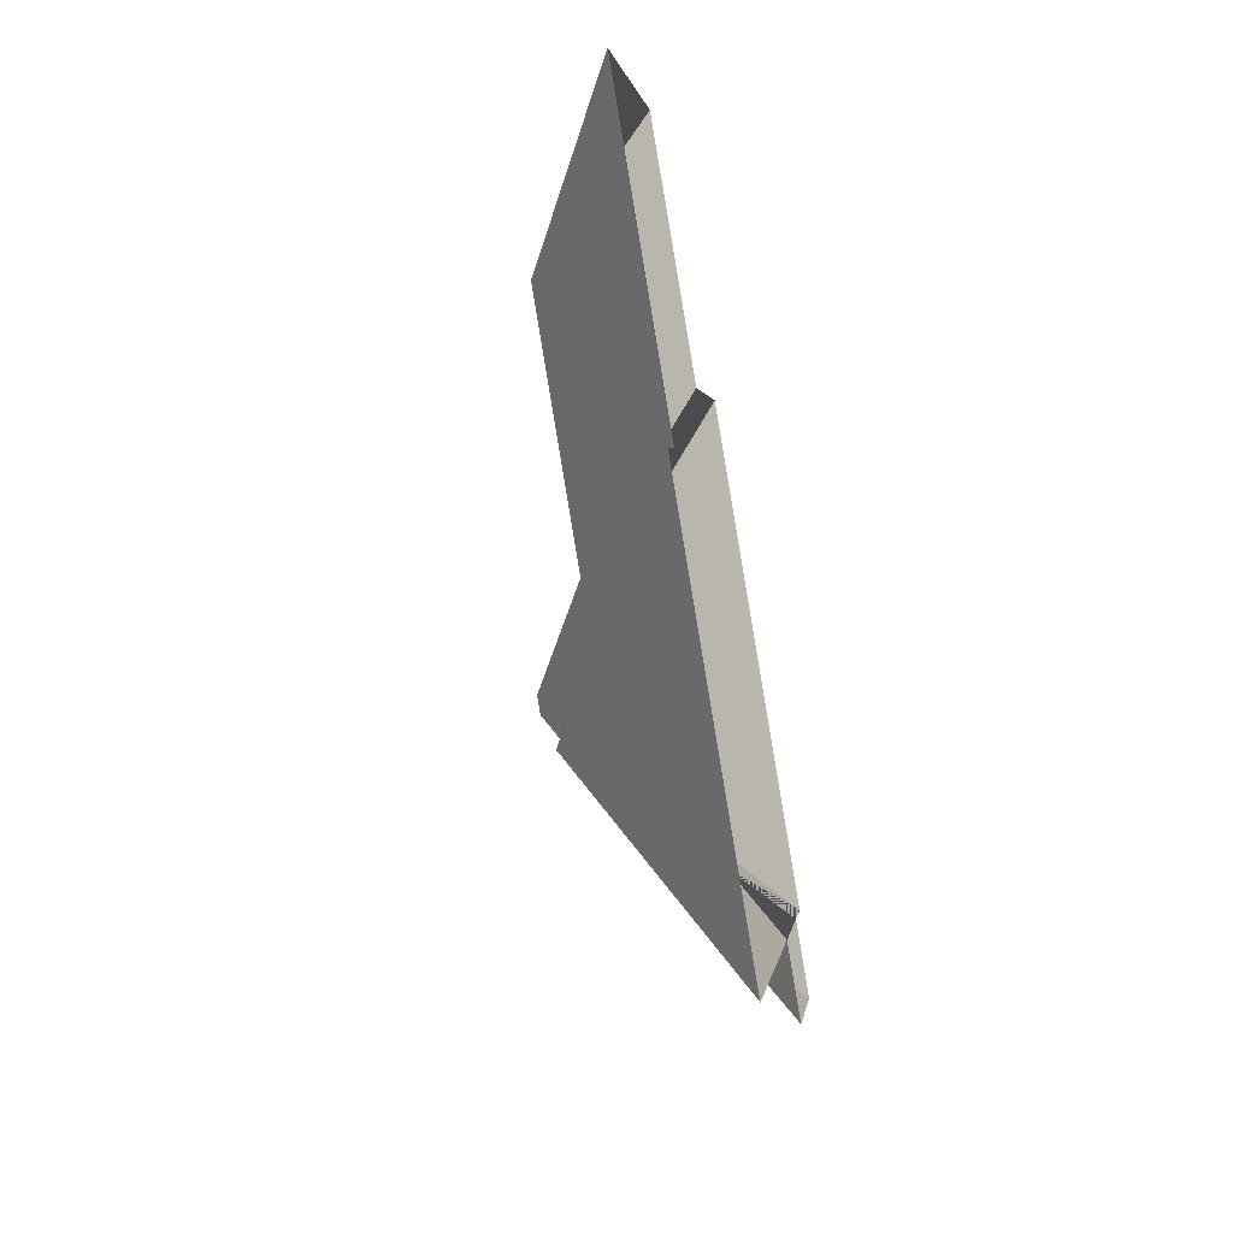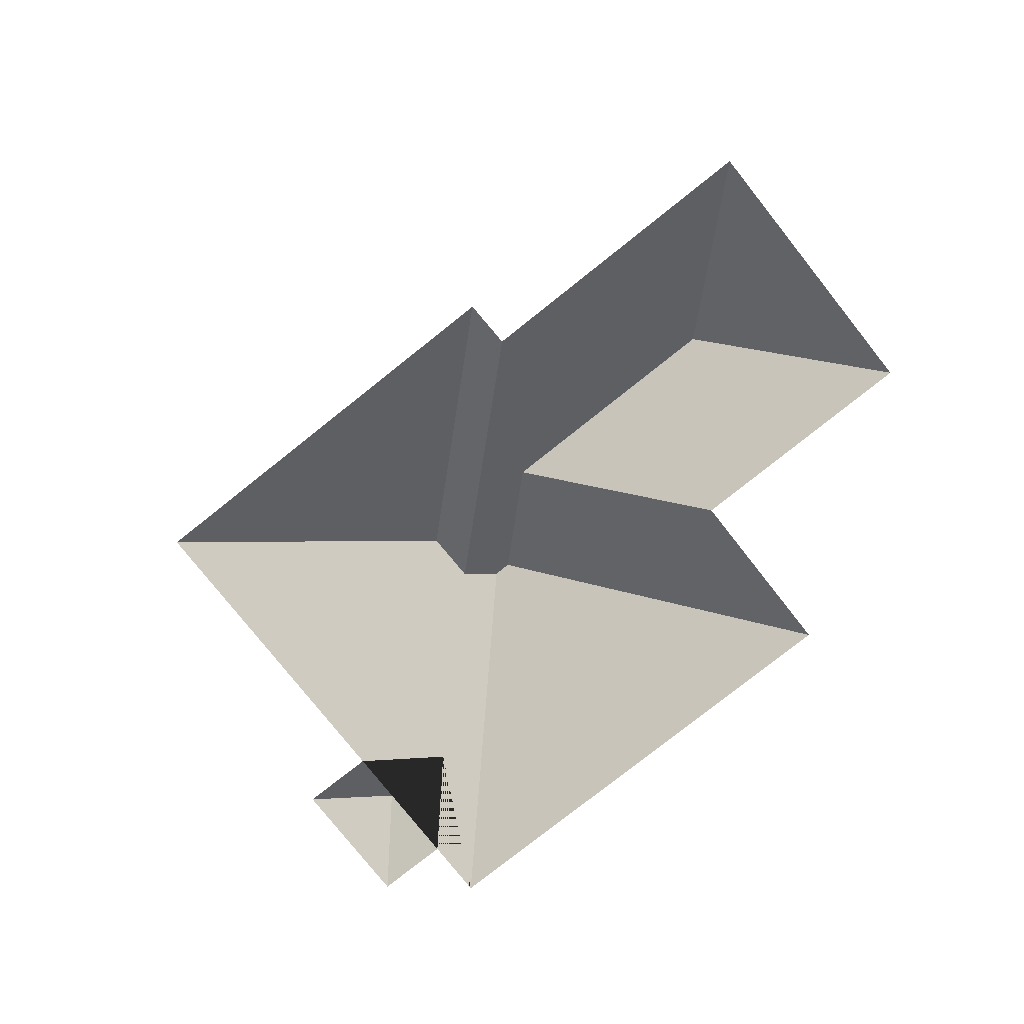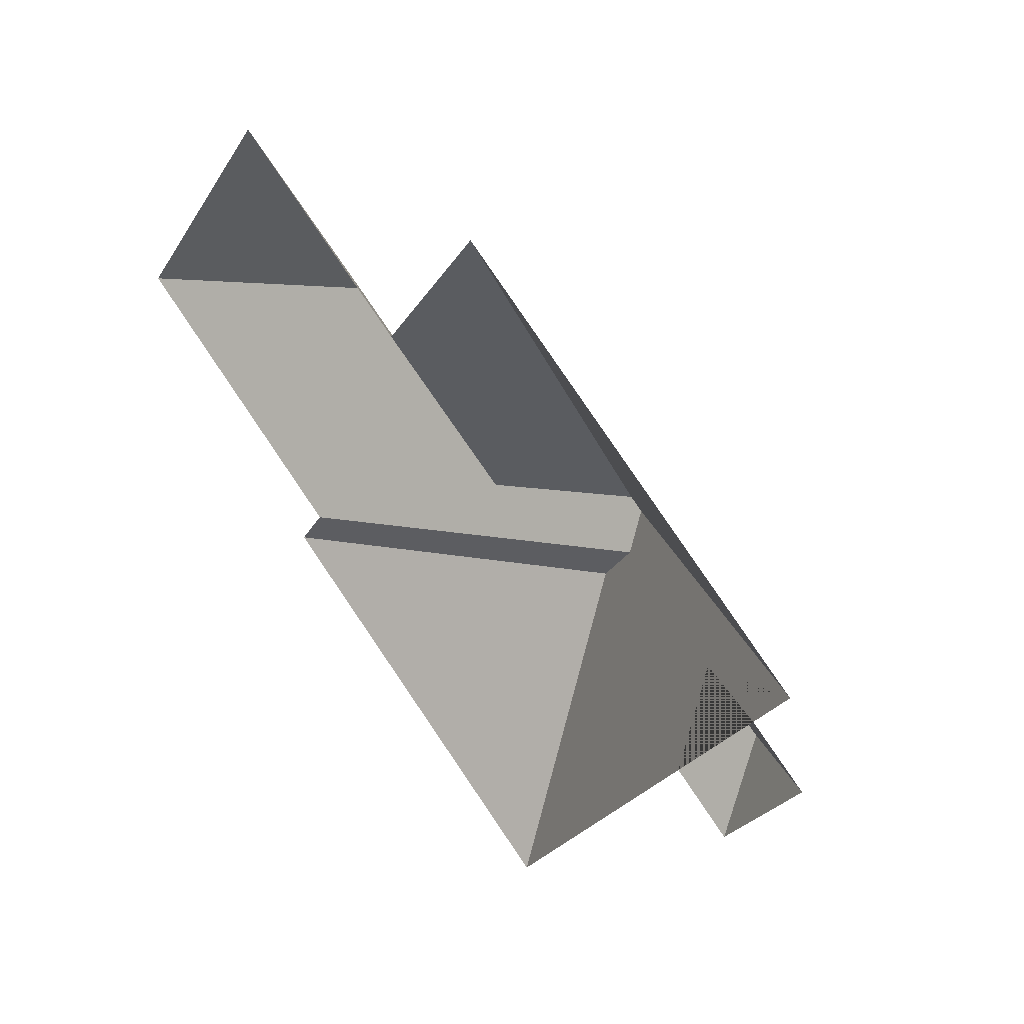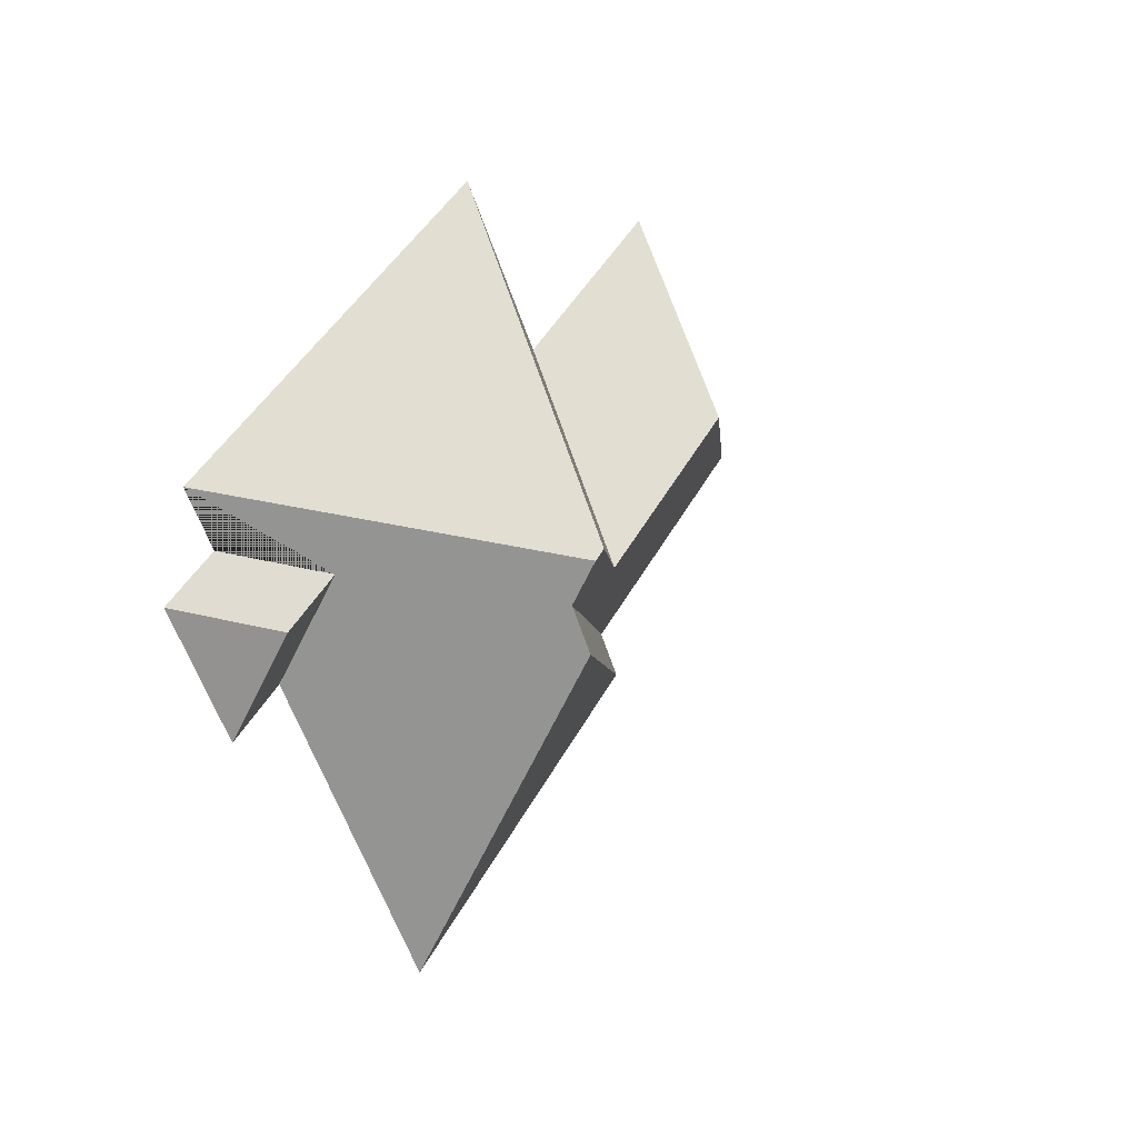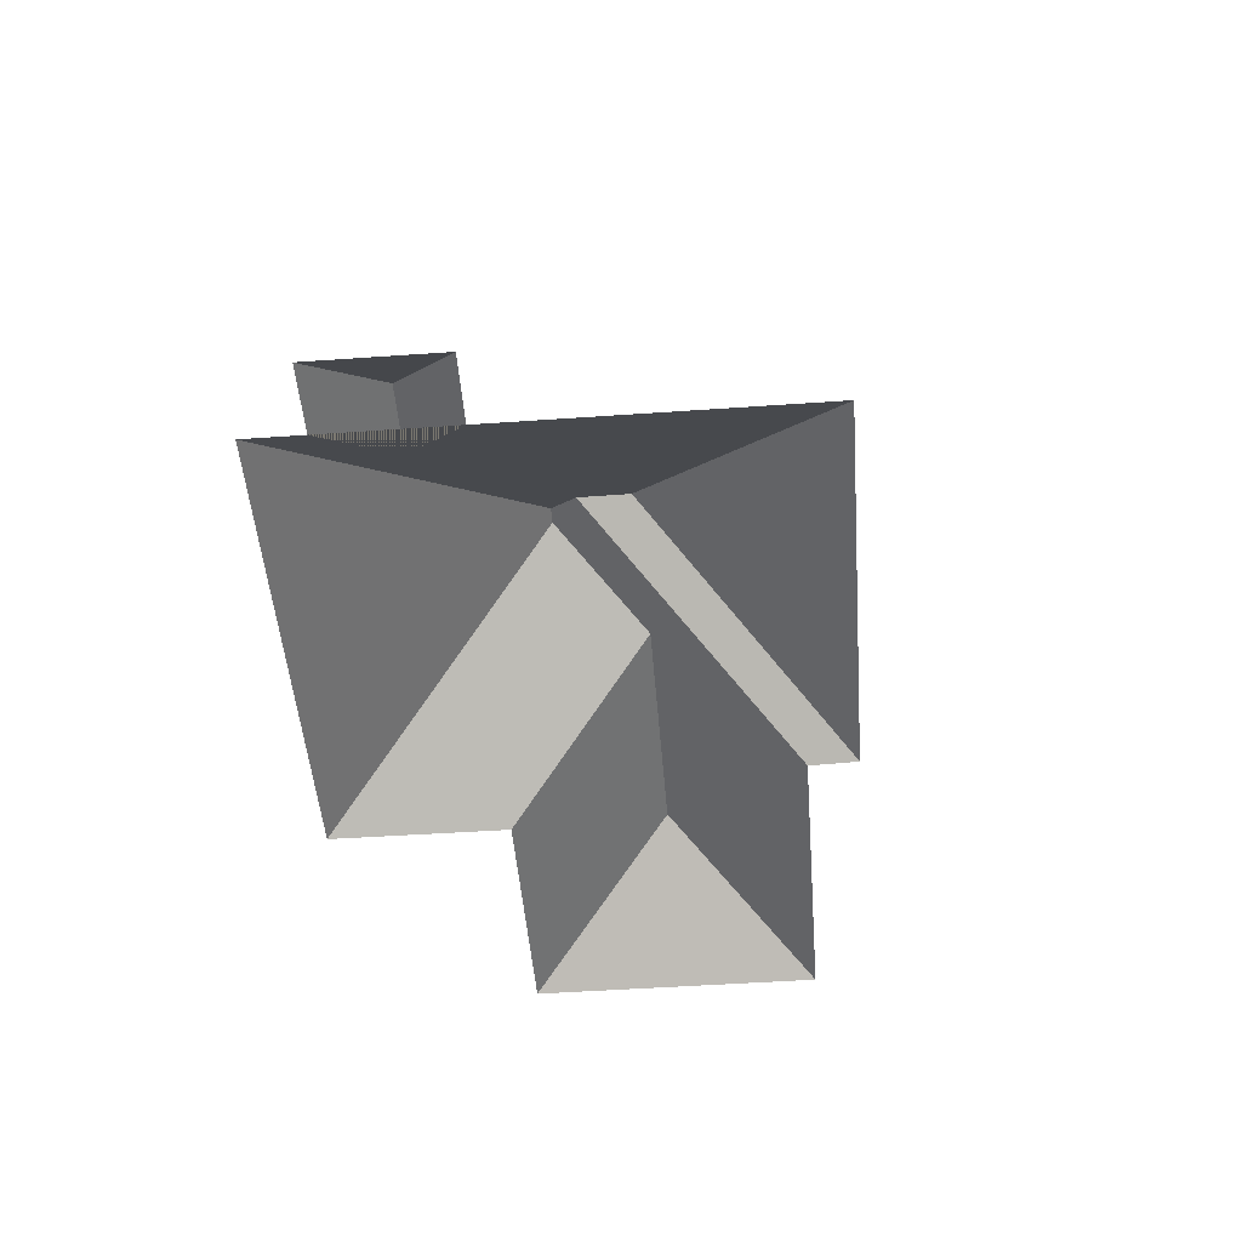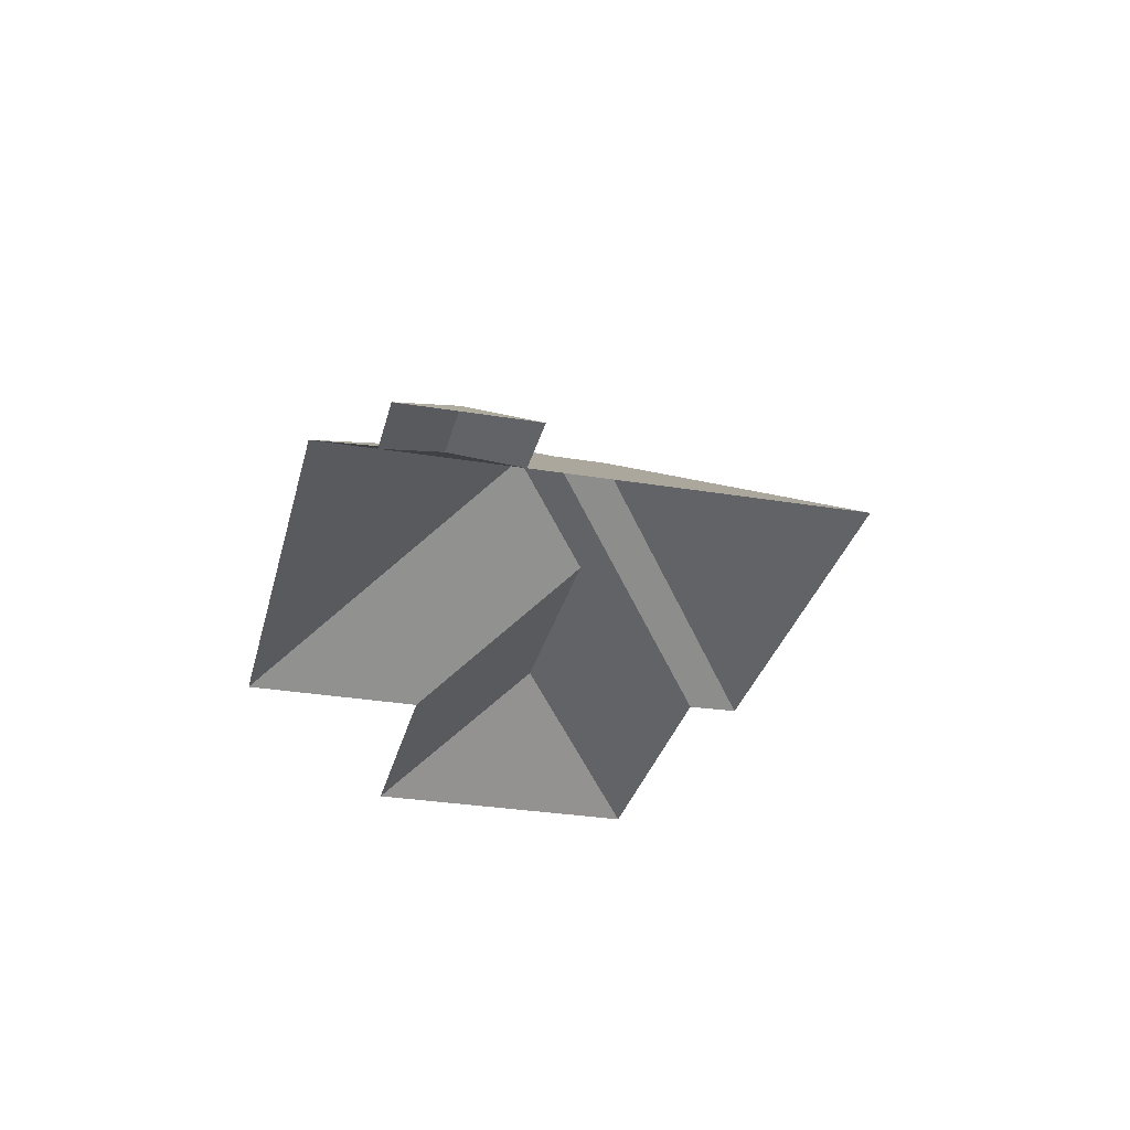
<metadata>
{"format":"obj","ext":"obj","renderer":"f3d","projection":"perspective","resolution":1024,"background":"white","views":[{"elev":-52.2,"azim":-78.1,"up":"+Z"},{"elev":-78.3,"azim":-104.5,"up":"+Y"},{"elev":35.2,"azim":45.1,"up":"+Z"},{"elev":-0.6,"azim":122.2,"up":"+Z"},{"elev":-49.3,"azim":131.5,"up":"+Y"},{"elev":-30.5,"azim":113.6,"up":"+Y"}]}
</metadata>
<code>
o BK39_500_017026_0059_roof
v 343.3 75 -214.5
v 376.1 75 -171
v 339.5 94.44 -179.1
v 352.3 75 -153.1
v 240.6 75 -301.1
v 319.6 75 -196.4
v 367.2 75 -133.3
v 314.8 94.37 -160.4
v 224.6 136.5 -187.9
v 237.2 136.8 -170.7
v 235.1 145 -155.4
v 229.5 145 -151.2
v 178.7 118.4 -157.1
v 105.4 75 -199.1
v 116.9 75 -182.7
v 210.9 75 -15.42
v 166.7 75 -73.59
v 98.78 118.3 -96.97
v 17.15 75 -107.5
v 87.55 75 -14.2
v 343.3 0 -214.5
v 376.1 0 -171
v 352.3 0 -153.1
v 367.2 0 -133.3
v 210.9 0 -15.42
v 166.7 0 -73.59
v 87.55 0 -14.2
v 17.15 0 -107.5
v 116.9 0 -182.7
v 105.4 0 -199.1
v 240.6 0 -301.1
v 319.6 0 -196.4
f 16 7 11 12
f 7 11 10 9 5 6 8 4
f 8 4 2 3
f 8 3 1 6
f 3 2 1
f 5 9 14
f 14 9 10 15
f 15 10 11 12 13 18 19
f 19 18 20
f 20 18 13 17
f 17 13 12 16

</code>
